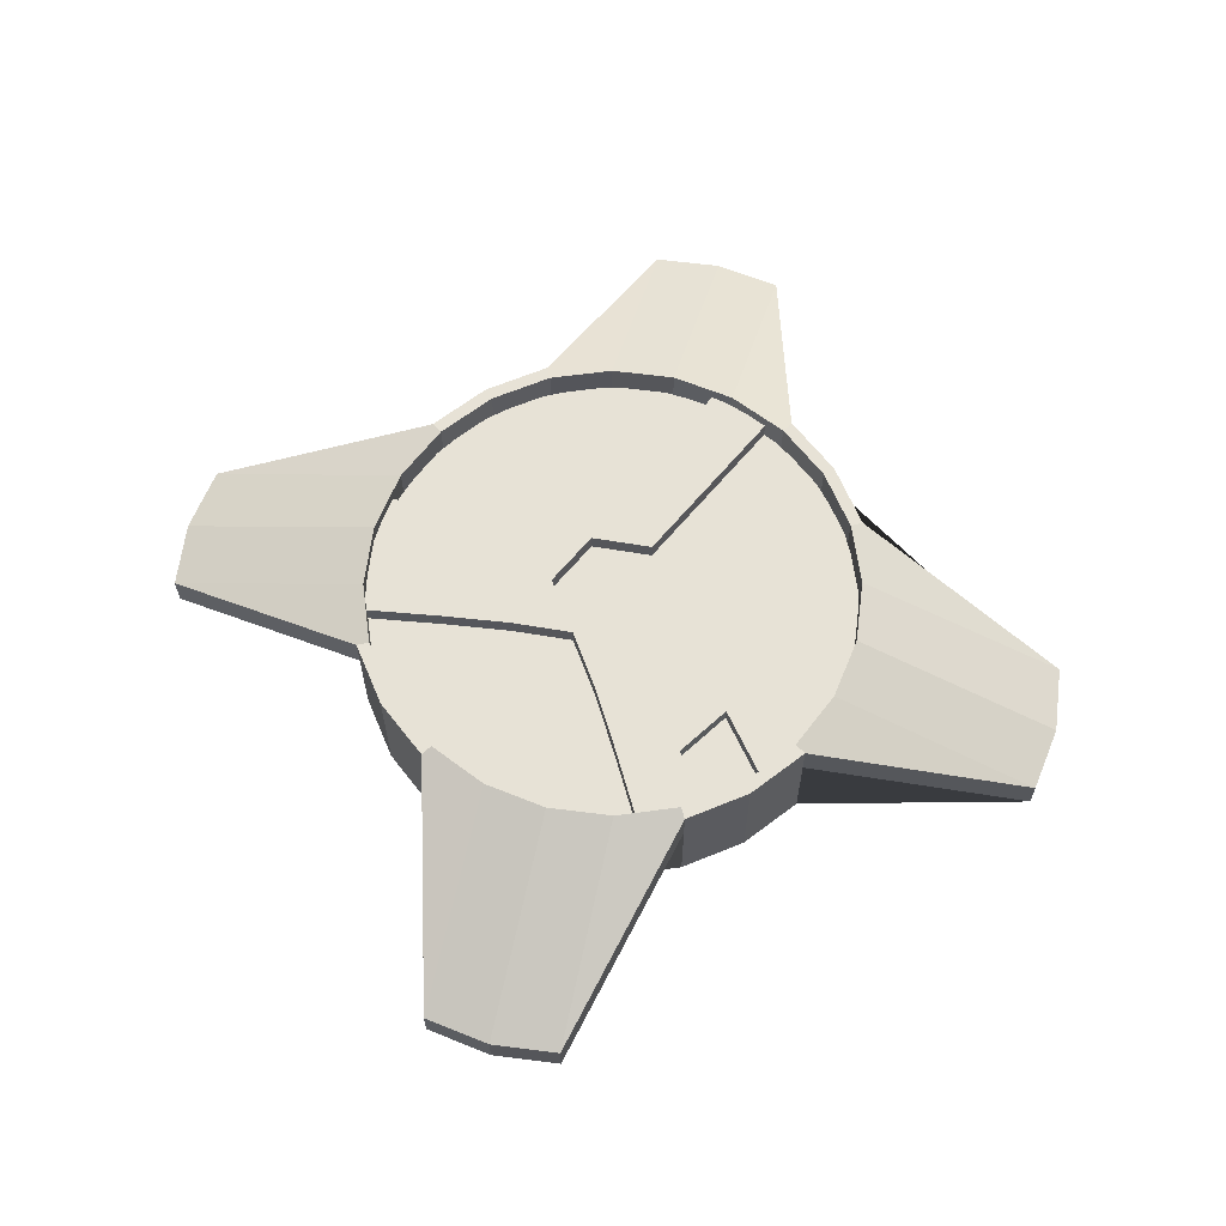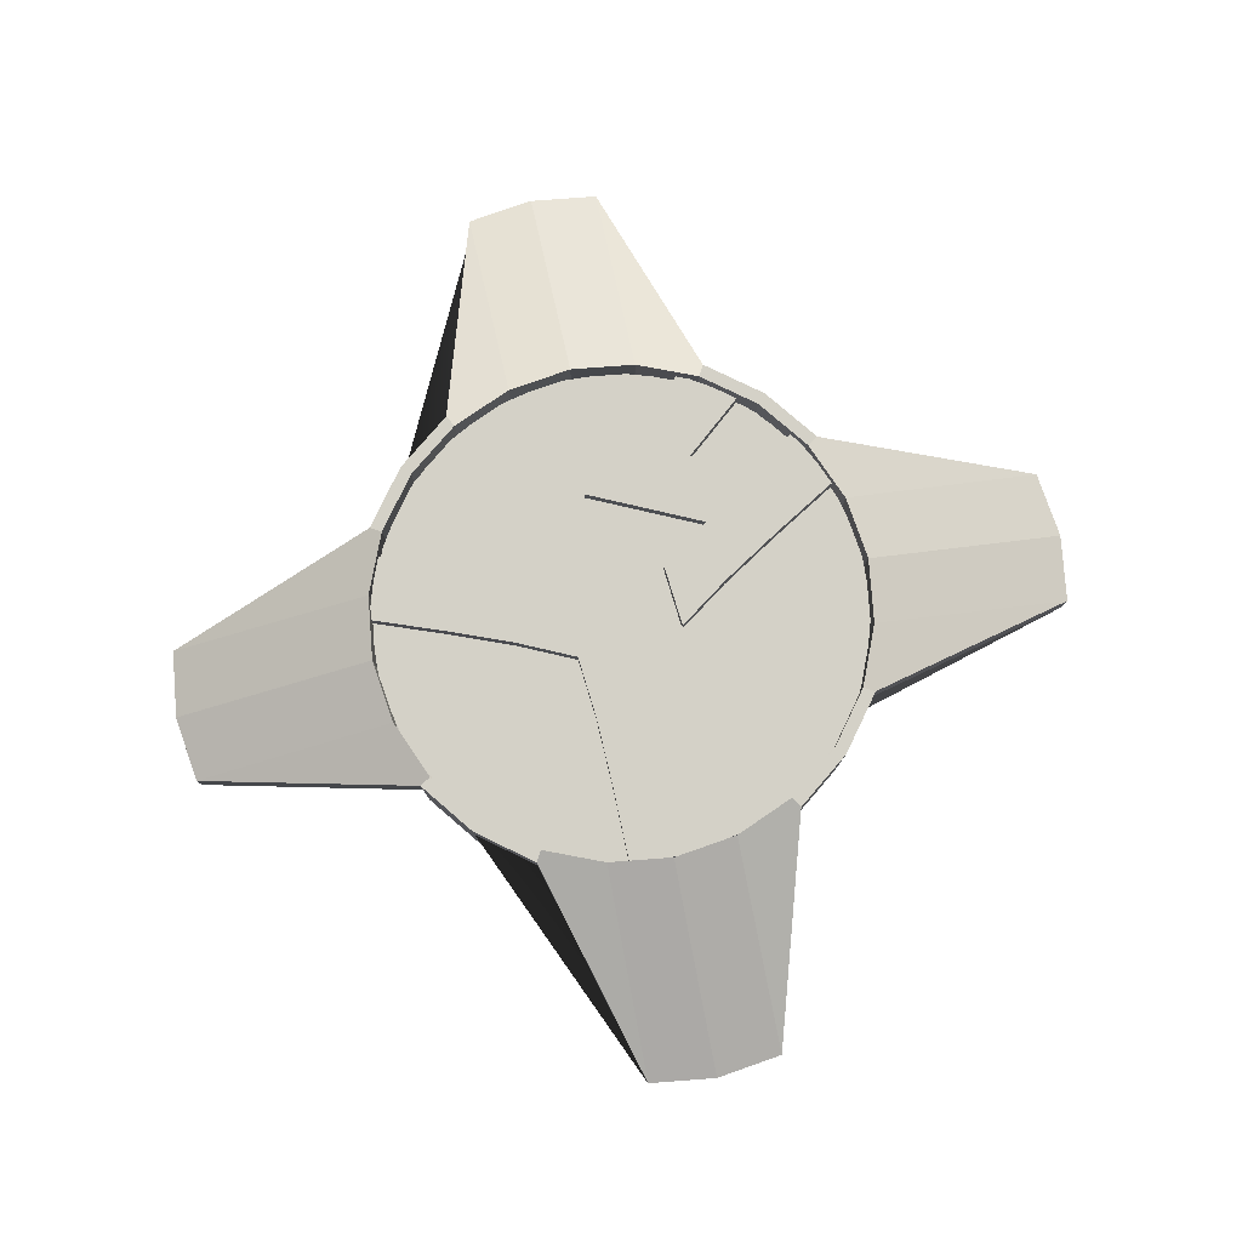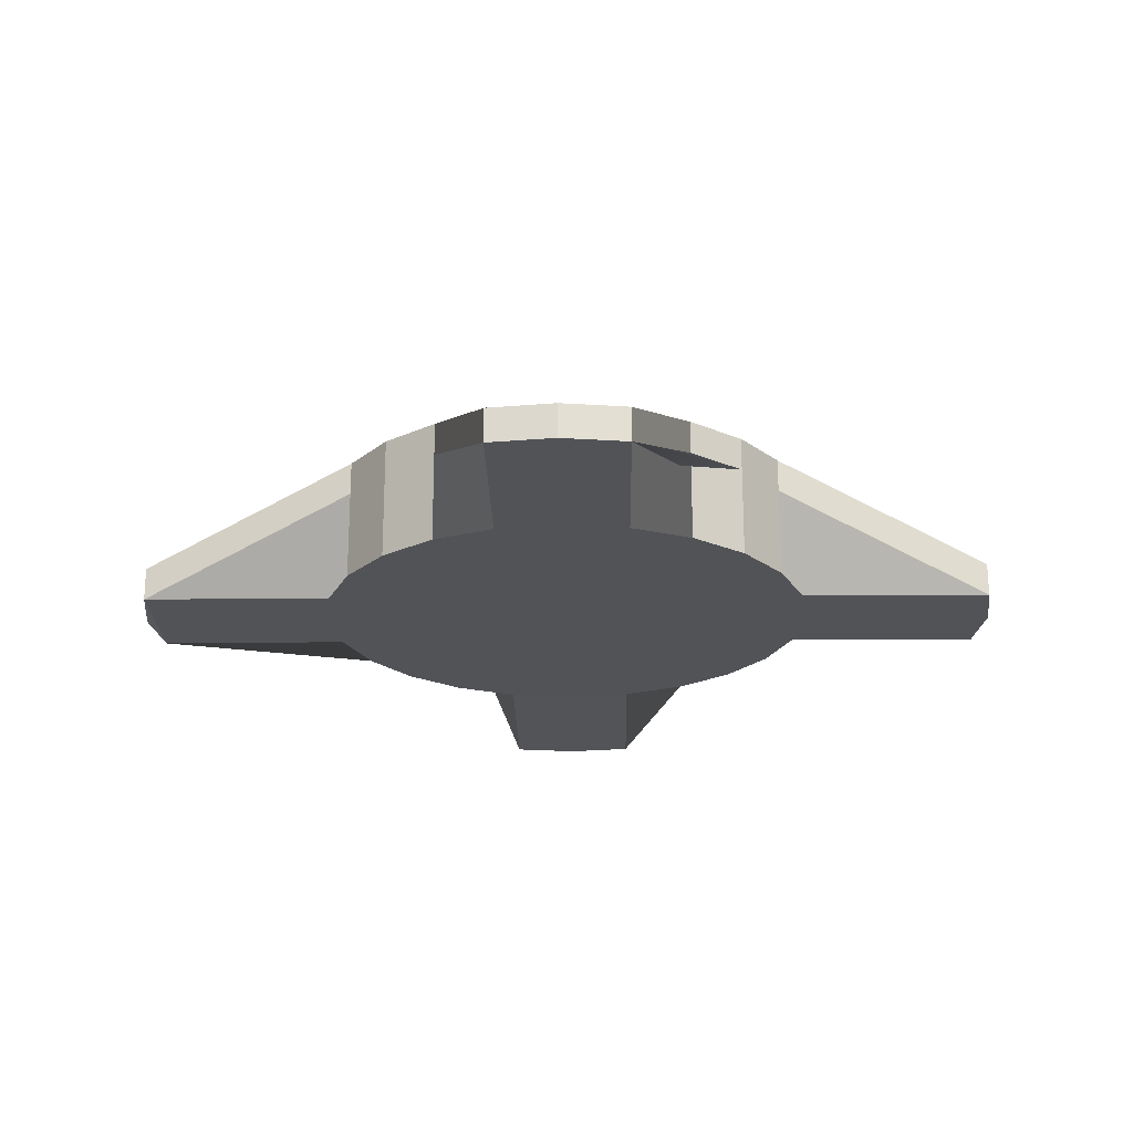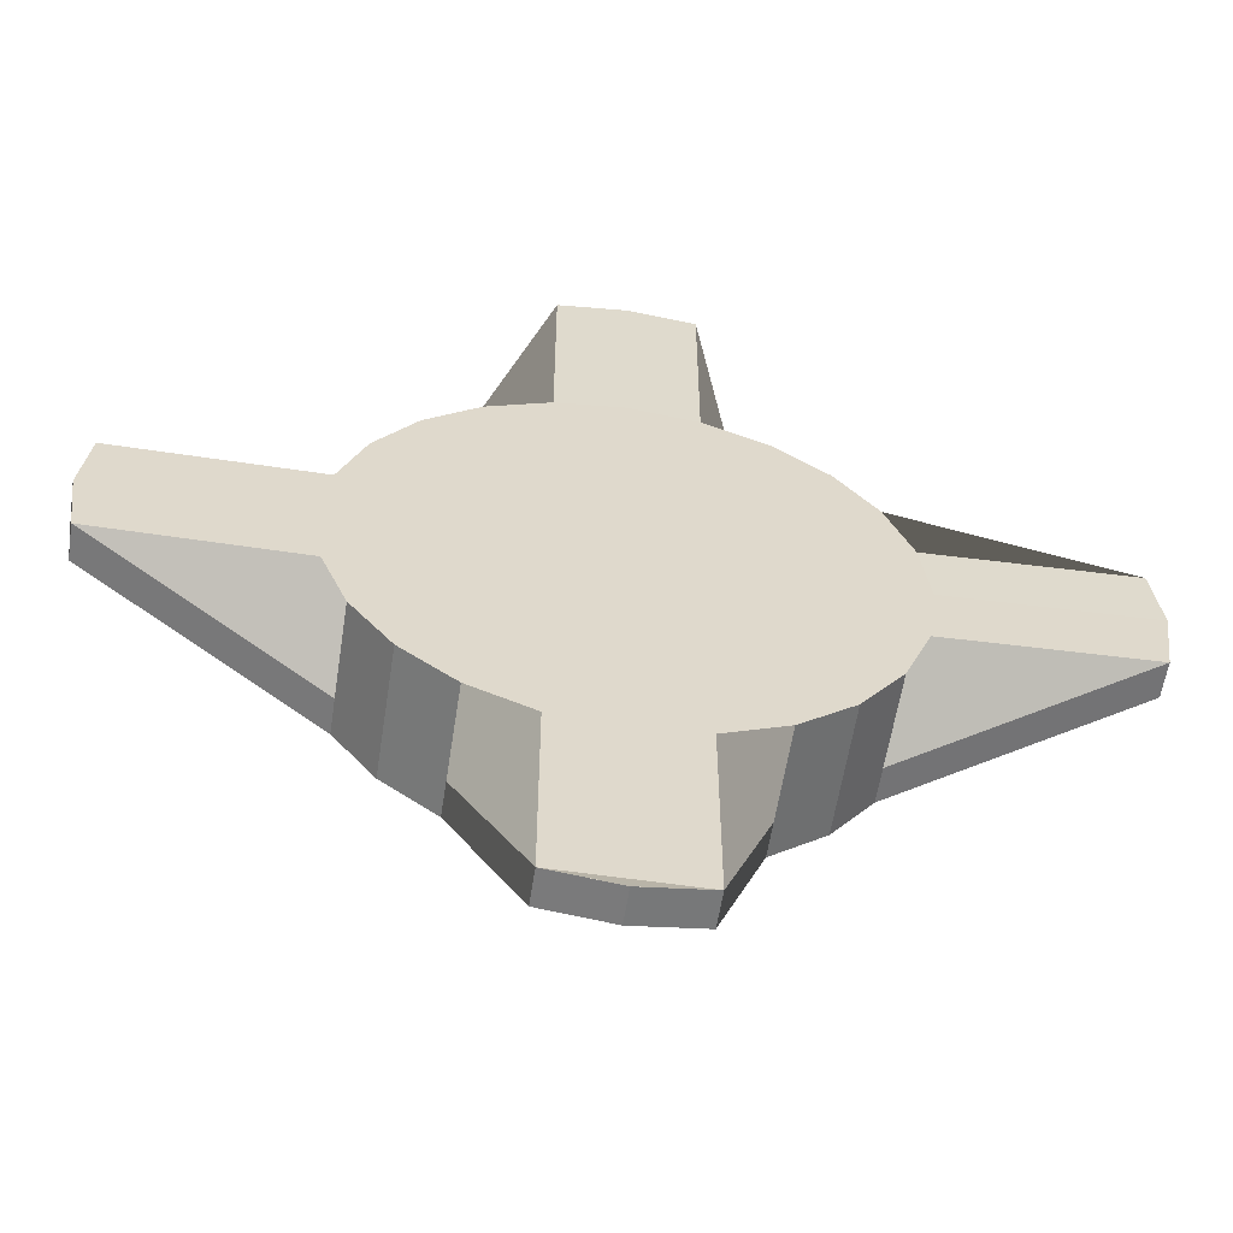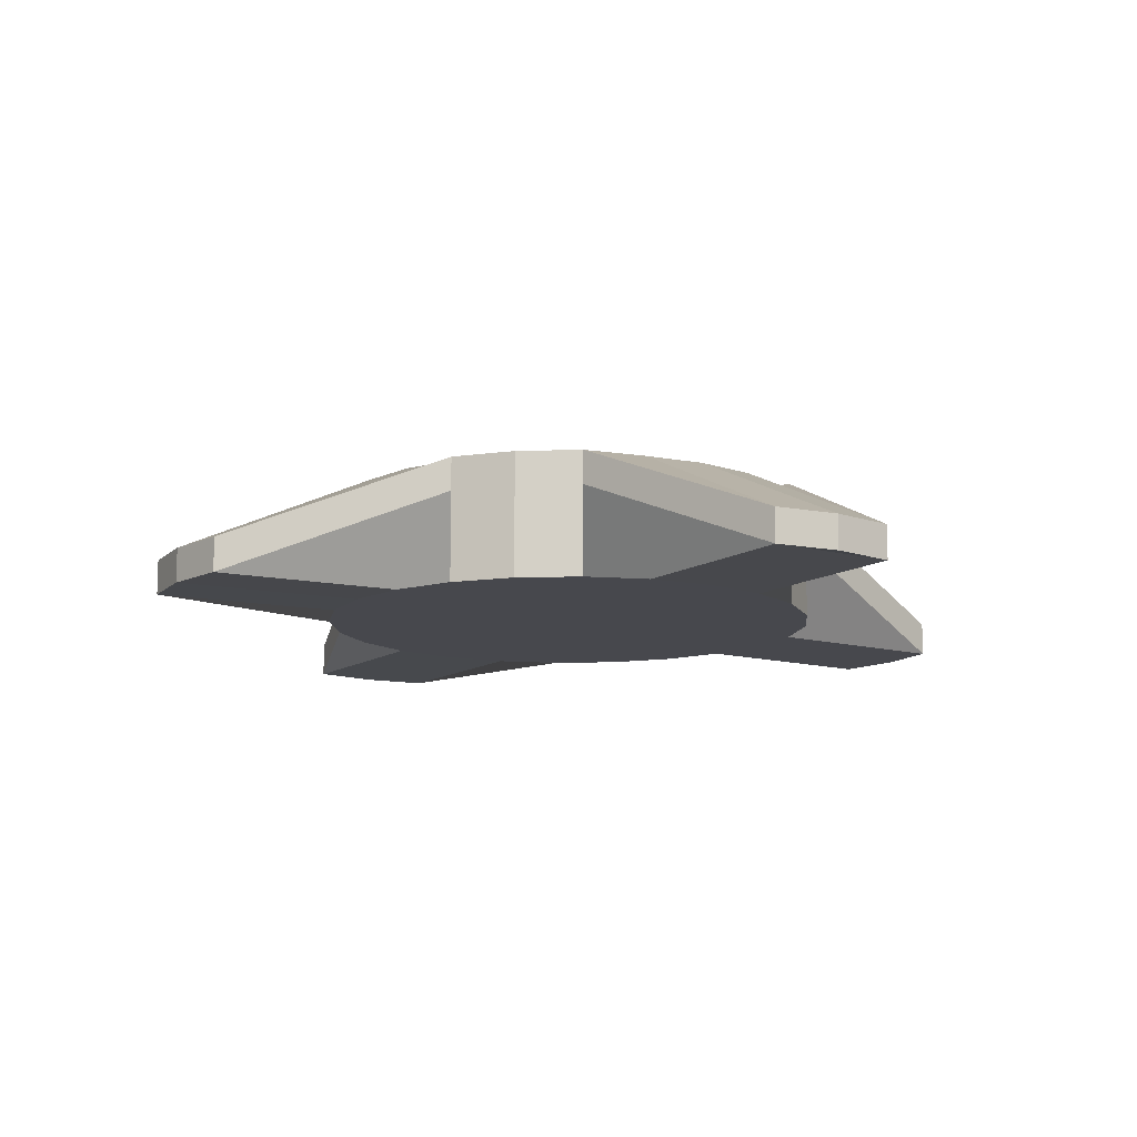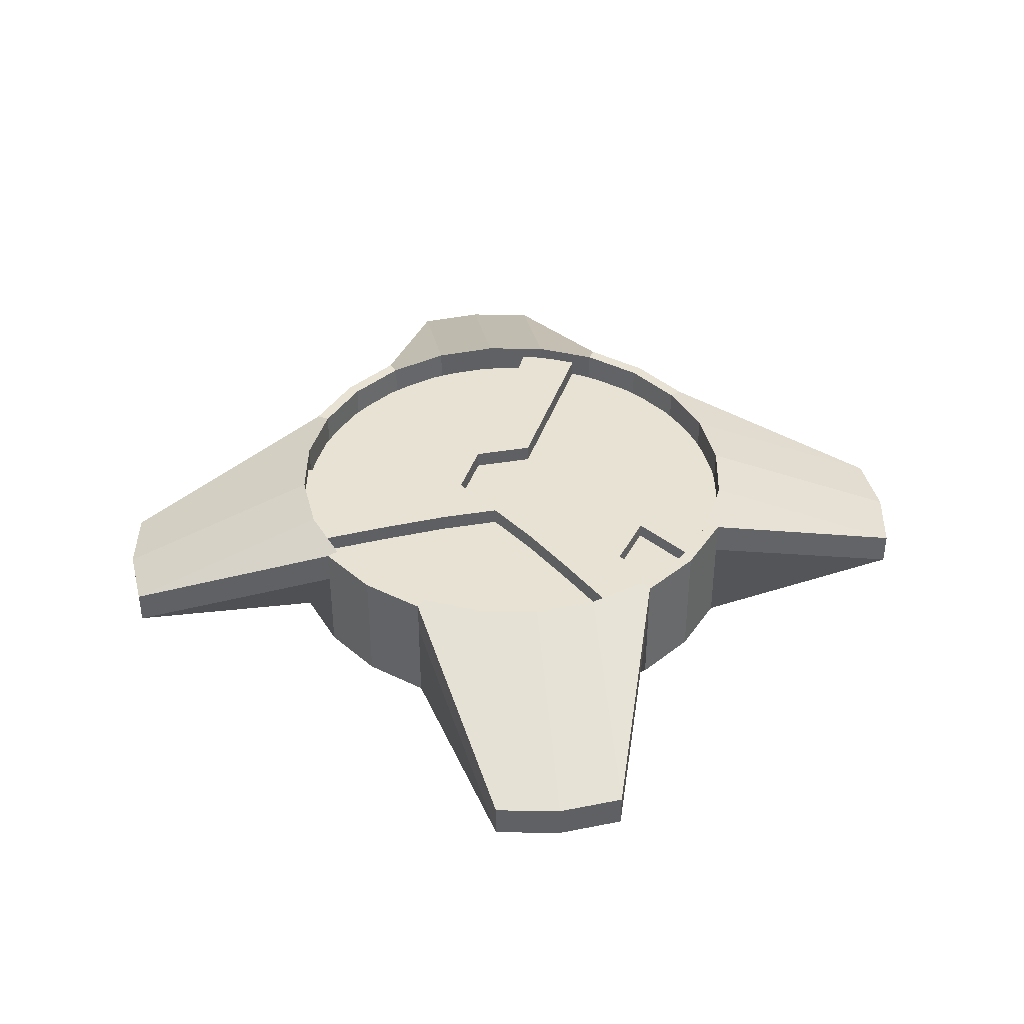
<metadata>
{"format":"obj","ext":"obj","renderer":"f3d","projection":"perspective","resolution":1024,"background":"white","views":[{"elev":63.5,"azim":-165.2,"up":"+Y"},{"elev":79.8,"azim":78.2,"up":"+Y"},{"elev":-22.2,"azim":-89.0,"up":"+Y"},{"elev":-58.1,"azim":-8.7,"up":"+Z"},{"elev":-11.7,"azim":146.8,"up":"+Y"},{"elev":40.6,"azim":173.6,"up":"+Y"}]}
</metadata>
<code>
g default
v -1.472 0.6382 0.8498
v 1.472 0.6382 0.8498
v -0 0.02719 -2.989
v 0 0.0225 2.992
v 1.472 0.6382 -0.8498
v -1.472 0.6382 -0.8498
v -0 0.6382 0
v -3.011 0.02493 0
v -0.8498 0.6382 1.472
v 0 0.6382 0.8498
v -0.7359 0.6382 -0.4249
v -0.7359 0.6382 0.4249
v 0.8498 0.6382 1.472
v 3.009 -0.000358 -0
v 0.7359 0.6382 -0.4249
v 0.7359 0.6382 0.4249
v 0.8498 0.6382 -1.472
v -0.8498 0.6382 -1.472
v -0 0.6382 -0.8498
v -1.104 0.6382 -0.6373
v -2.953 0.02493 -0.4399
v -1.218 0.6382 0.2124
v -0.7359 0.6382 0
v -1.161 0.6382 -0.2124
v -2.953 0.02493 0.4399
v -1.202 0.6382 1.202
v -0.7929 0.6382 0.9484
v -1.189 0.6382 0.6866
v -0.4399 0.0225 2.934
v 0 0.6382 1.275
v -0.368 0.6382 0.6373
v -0.3964 0.6382 1.112
v -0 0.6382 0.4249
v -0.368 0.6382 -0.2124
v -0.368 0.6382 0.2124
v 0.4399 0.0225 2.934
v 0.7929 0.6382 0.9484
v 0.368 0.6382 0.6373
v 0.3964 0.6382 1.112
v 1.202 0.6382 1.202
v 2.951 -0.000358 0.4399
v 1.218 0.6382 0.2124
v 1.189 0.6382 0.6866
v 2.951 -0.000358 -0.4399
v 1.104 0.6382 -0.6373
v 0.7359 0.6382 -0
v 1.161 0.6382 -0.2124
v 0.368 0.6382 -0.2124
v 0.368 0.6382 0.2124
v 1.202 0.6382 -1.202
v 0.4249 0.6382 -1.161
v 0.368 0.6382 -0.6373
v 0.7644 0.6382 -0.8991
v 0.4399 0.02719 -2.931
v -0.4399 0.02719 -2.931
v -0.4249 0.6382 -1.161
v -0 0.6382 -1.373
v -1.202 0.6382 -1.202
v -0.368 0.6382 -0.6373
v -0.7644 0.6382 -0.8991
v -0 0.6382 -0.4249
v -1.472 0.02904 -0.8498
v -1.642 0.02904 -0.4399
v -1.7 0.02904 0
v -1.642 0.02904 0.4399
v -1.472 0.02904 0.8498
v -1.202 0.02904 1.202
v -0.8498 0.02904 1.472
v -0.4399 0.02904 1.642
v 0 0.02904 1.7
v 0.4399 0.02904 1.642
v 0.8498 0.02904 1.472
v 1.202 0.02904 1.202
v 1.472 0.02904 0.8498
v 1.642 0.02904 0.4399
v 1.7 0.02904 -0
v 1.642 0.02904 -0.4399
v 1.472 0.02904 -0.8498
v 1.202 0.02904 -1.202
v 0.8498 0.02904 -1.472
v 0.4399 0.02904 -1.642
v -0 0.02904 -1.7
v -0.4399 0.02904 -1.642
v -0.8498 0.02904 -1.472
v -1.202 0.02904 -1.202
v -0 0.02904 0
v -0 0.02904 -1.472
v 1.642 0.02904 -0
v -0.3944 0.02904 -1.472
v 0.3944 0.02904 -1.472
v 1.696 0.02904 -0.02371
v 1.642 0.02904 -0.02295
v -1.472 0.8669 -0.8498
v -2.953 0.2537 -0.4399
v -3.011 0.2537 0
v -2.953 0.2537 0.4399
v -1.472 0.8669 0.8498
v -1.202 0.8669 1.202
v -0.8498 0.8669 1.472
v -0.4399 0.2512 2.934
v 0 0.2512 2.992
v 0.4399 0.2512 2.934
v 0.8498 0.8669 1.472
v 1.202 0.8669 1.202
v 1.472 0.8669 0.8498
v 2.951 0.2284 0.4399
v 3.009 0.2284 -0
v 2.951 0.2284 -0.4399
v 1.472 0.8669 -0.8498
v 1.202 0.8669 -1.202
v 0.8498 0.8669 -1.472
v 0.4399 0.2559 -2.931
v -0 0.2559 -2.989
v -0.4399 0.2559 -2.931
v -0.8498 0.8669 -1.472
v -1.202 0.8669 -1.202
v -1.4 0.8669 -0.8085
v -1.562 0.8669 -0.4185
v -1.617 0.8669 0
v -1.562 0.8669 0.4185
v -1.4 0.8669 0.8085
v -1.143 0.8669 1.143
v -0.8085 0.8669 1.4
v -0.4185 0.8669 1.562
v 0 0.8669 1.617
v 0.4185 0.8669 1.562
v 0.8085 0.8669 1.4
v 1.143 0.8669 1.143
v 1.4 0.8669 0.8085
v 1.562 0.8669 0.4185
v 1.617 0.8669 -0
v 1.562 0.8669 -0.4185
v 1.4 0.8669 -0.8085
v 1.143 0.8669 -1.143
v 0.8085 0.8669 -1.4
v 0.4185 0.8669 -1.562
v -0 0.8669 -1.617
v -0.4185 0.8669 -1.562
v -0.8085 0.8669 -1.4
v -1.143 0.8669 -1.143
v -1.4 0.5415 -0.8085
v -1.562 0.5415 -0.4185
v -1.617 0.5415 0
v -1.562 0.5415 0.4185
v -1.4 0.5415 0.8085
v -1.143 0.5415 1.143
v -0.8085 0.5415 1.4
v -0.4185 0.5415 1.562
v 0 0.5415 1.617
v 0.4185 0.5415 1.562
v 0.8085 0.5415 1.4
v 1.143 0.5415 1.143
v 1.4 0.5415 0.8085
v 1.562 0.5415 0.4185
v 1.617 0.5415 -0
v 1.562 0.5415 -0.4185
v 1.4 0.5415 -0.8085
v 1.143 0.5415 -1.143
v 0.8085 0.5415 -1.4
v 0.4185 0.5415 -1.562
v -0 0.5415 -1.617
v -0.4185 0.5415 -1.562
v -0.8085 0.5415 -1.4
v -1.143 0.5415 -1.143
g pDisc1
f 23 11 20 24
f 20 6 21 24
f 21 8 22 24
f 22 12 23 24
f 22 8 25 28
f 25 1 26 28
f 26 9 27 28
f 27 12 22 28
f 27 9 29 32
f 29 4 30 32
f 30 10 31 32
f 31 12 27 32
f 31 10 33 35
f 33 7 34 35
f 34 11 23 35
f 23 12 31 35
f 38 10 30 39
f 30 4 36 39
f 36 13 37 39
f 37 16 38 39
f 37 13 40 43
f 40 2 41 43
f 41 14 42 43
f 42 16 37 43
f 42 14 44 47
f 44 5 45 47
f 45 15 46 47
f 46 16 42 47
f 46 15 48 49
f 48 7 33 49
f 33 10 38 49
f 38 16 46 49
f 52 15 45 53
f 45 5 50 53
f 50 17 51 53
f 51 19 52 53
f 51 17 54 57
f 54 3 55 57
f 55 18 56 57
f 56 19 51 57
f 56 18 58 60
f 58 6 20 60
f 20 11 59 60
f 59 19 56 60
f 59 11 34 61
f 34 7 48 61
f 48 15 52 61
f 52 19 59 61
f 21 6 62 63
f 8 21 63 64
f 25 8 64 65
f 1 25 65 66
f 26 1 66 67
f 9 26 67 68
f 29 9 68 69
f 4 29 69 70
f 36 4 70 71
f 13 36 71 72
f 40 13 72 73
f 2 40 73 74
f 41 2 74 75
f 14 41 75 76
f 44 14 76 91 77
f 5 44 77 78
f 50 5 78 79
f 17 50 79 80
f 54 17 80 81
f 3 54 81 82
f 55 3 82 83
f 18 55 83 84
f 58 18 84 85
f 6 58 85 62
f 86 89 87
f 79 86 80
f 77 92 86
f 69 86 70
f 73 86 74
f 64 86 65
f 71 86 72
f 86 62 85
f 87 89 83 82
f 81 90 87 82
f 67 86 68
f 90 86 87
f 63 62 86
f 75 86 88
f 65 86 66
f 77 86 78
f 91 92 77
f 75 88 76
f 74 86 75
f 63 86 64
f 86 85 84
f 86 84 89
f 83 89 84
f 80 90 81
f 80 86 90
f 78 86 79
f 76 88 92 91
f 86 92 88
f 72 86 73
f 70 86 71
f 68 86 69
f 66 86 67
f 6 21 94 93
f 21 8 95 94
f 8 25 96 95
f 25 1 97 96
f 1 26 98 97
f 26 9 99 98
f 9 29 100 99
f 29 4 101 100
f 4 36 102 101
f 36 13 103 102
f 13 40 104 103
f 40 2 105 104
f 2 41 106 105
f 41 14 107 106
f 14 44 108 107
f 44 5 109 108
f 5 50 110 109
f 50 17 111 110
f 17 54 112 111
f 54 3 113 112
f 3 55 114 113
f 55 18 115 114
f 18 58 116 115
f 58 6 93 116
f 93 94 118 117
f 94 95 119 118
f 95 96 120 119
f 96 97 121 120
f 97 98 122 121
f 98 99 123 122
f 99 100 124 123
f 100 101 125 124
f 101 102 126 125
f 102 103 127 126
f 103 104 128 127
f 104 105 129 128
f 105 106 130 129
f 106 107 131 130
f 107 108 132 131
f 108 109 133 132
f 109 110 134 133
f 110 111 135 134
f 111 112 136 135
f 112 113 137 136
f 113 114 138 137
f 114 115 139 138
f 115 116 140 139
f 116 93 117 140
f 117 118 142 141
f 118 119 143 142
f 119 120 144 143
f 120 121 145 144
f 121 122 146 145
f 122 123 147 146
f 123 124 148 147
f 124 125 149 148
f 125 126 150 149
f 126 127 151 150
f 127 128 152 151
f 128 129 153 152
f 129 130 154 153
f 130 131 155 154
f 131 132 156 155
f 132 133 157 156
f 133 134 158 157
f 134 135 159 158
f 135 136 160 159
f 136 137 161 160
f 137 138 162 161
f 138 139 163 162
f 139 140 164 163
f 140 117 141 164
g default
v -1.613 0.6632 0.1444
v 0.9315 0.6632 1.325
v 0.6814 0.6632 -1.469
v -0.6814 0.6632 1.469
v 1.613 0.6632 -0.1444
v -0.9315 0.6632 -1.325
v -0 0.6632 -0
v -1.469 0.6632 -0.6814
v -1.325 0.6632 0.9315
v -0.3407 0.6632 0.7345
v -0.4657 0.6632 -0.6623
v -0.8065 0.6632 0.07218
v 0.1444 0.6632 1.613
v 1.469 0.6632 0.6814
v 0.4657 0.6632 0.6623
v 1.325 0.6632 -0.9315
v -0.1444 0.6632 -1.613
v 0.3407 0.6632 -0.7345
v -0.6986 0.6632 -0.9935
v -1.243 0.6632 -1.038
v -1.138 0.6632 -0.3046
v -0.6361 0.6632 -0.2951
v -0.9182 0.6632 -0.6491
v -1.595 0.6632 -0.278
v -1.521 0.6632 0.5569
v -1.066 0.6632 0.5018
v -1.303 0.6632 0.1166
v -1.038 0.6632 1.243
v -0.5111 0.6632 1.102
v -0.5736 0.6632 0.4033
v -0.7883 0.6632 0.8018
v -0.1704 0.6632 0.3673
v -0.2329 0.6632 -0.3312
v -0.4032 0.6632 0.03609
v -0.278 0.6632 1.595
v 0.3051 0.6632 1.138
v 0.06251 0.6632 0.6984
v -0.103 0.6632 1.12
v 0.5569 0.6632 1.521
v 1.243 0.6632 1.038
v 0.9674 0.6632 0.6719
v 0.7527 0.6632 1.07
v 1.595 0.6632 0.278
v 0.6361 0.6632 0.2951
v 1.089 0.6632 0.2818
v 0.4032 0.6632 -0.03609
v 0.2329 0.6632 0.3312
v 1.521 0.6632 -0.5569
v 0.8327 0.6632 -0.833
v 0.5736 0.6632 -0.4033
v 1.021 0.6632 -0.4706
v 1.038 0.6632 -1.243
v 0.278 0.6632 -1.595
v 0.09818 0.6632 -1.174
v 0.5506 0.6632 -1.187
v -0.5569 0.6632 -1.521
v -0.06251 0.6632 -0.6984
v -0.3002 0.6632 -1.084
v 0.1704 0.6632 -0.3673
v 0.06251 0.7808 0.6984
v -0.3407 0.7808 0.7345
v -0.5111 0.7808 1.102
v -0.103 0.7808 1.12
v -0.6814 0.7808 1.469
v -0.278 0.7808 1.595
v -0.1704 0.7808 0.3673
v 0.2329 0.7808 0.3312
v 1.595 0.7808 0.278
v 1.613 0.7808 -0.1444
v 1.21 0.7808 -0.1083
v 1.089 0.7808 0.2818
v 0.8065 0.7808 -0.07218
v 0.6361 0.7808 0.2951
v 0.4032 0.7808 -0.03609
v 0.2329 0.7808 0.3312
v 0.5736 0.7808 -0.4033
v 1.021 0.7808 -0.4706
v 1.521 0.7808 -0.5569
v 0.1704 0.7808 -0.3673
v -0.5569 0.7808 -1.521
v -0.9315 0.7808 -1.325
v -0.6986 0.7808 -0.9935
v -0.3002 0.7808 -1.084
v -0.4657 0.7808 -0.6623
v -0.06251 0.7808 -0.6984
v -0.2329 0.7808 -0.3312
v 0.1704 0.7808 -0.3673
v -0.6361 0.764 -0.2951
v -0.4657 0.764 -0.6623
v -0.6986 0.764 -0.9935
v -0.9182 0.764 -0.6491
v -1.243 0.764 -1.038
v -1.469 0.764 -0.6814
v -1.138 0.764 -0.3046
v -0.8065 0.764 0.07218
g pDisc3
f 252 253 254 255
f 183 170 184 187
f 256 257 258 255
f 258 259 252 255
f 185 172 188 191
f 188 165 189 191
f 189 173 190 191
f 190 176 185 191
f 190 173 192 195
f 192 168 193 195
f 193 174 194 195
f 194 176 190 195
f 194 174 196 198
f 196 171 197 198
f 197 175 186 198
f 186 176 194 198
f 224 225 226 227
f 226 228 229 227
f 199 177 200 202
f 200 179 201 202
f 200 177 203 206
f 203 166 204 206
f 204 178 205 206
f 205 179 200 206
f 205 178 207 209
f 232 233 234 235
f 234 236 237 235
f 208 179 205 209
f 237 236 238 239
f 210 171 196 211
f 230 225 224 231
f 201 179 208 211
f 240 236 234 241
f 234 233 242 241
f 212 180 213 215
f 213 182 214 215
f 213 180 216 219
f 216 167 217 219
f 217 181 218 219
f 218 182 213 219
f 218 181 220 222
f 244 245 246 247
f 246 248 249 247
f 221 182 218 222
f 249 248 250 251
f 197 171 210 223
f 238 236 240 243
f 214 182 221 223
f 174 193 226 225
f 202 201 224 227
f 193 168 228 226
f 168 199 229 228
f 199 202 227 229
f 196 174 225 230
f 201 211 231 224
f 211 196 230 231
f 207 169 233 232
f 209 207 232 235
f 208 209 235 237
f 210 211 239 238
f 211 208 237 239
f 215 214 240 241
f 169 212 242 233
f 212 215 241 242
f 214 223 243 240
f 223 210 238 243
f 220 170 245 244
f 170 183 246 245
f 222 220 244 247
f 183 175 248 246
f 221 222 247 249
f 175 197 250 248
f 197 223 251 250
f 223 221 249 251
f 186 175 253 252
f 175 183 254 253
f 183 187 255 254
f 184 172 257 256
f 172 185 258 257
f 187 184 256 255
f 185 176 259 258
f 176 186 252 259

</code>
